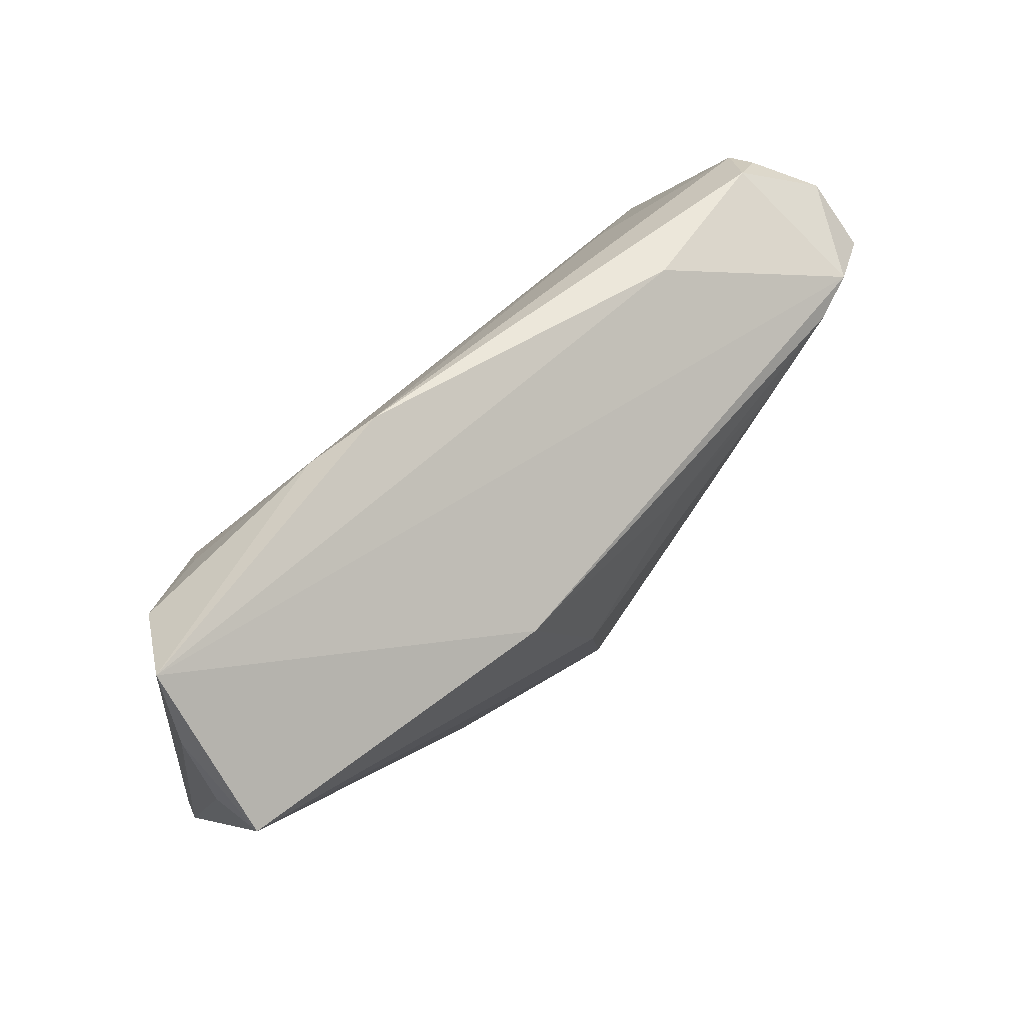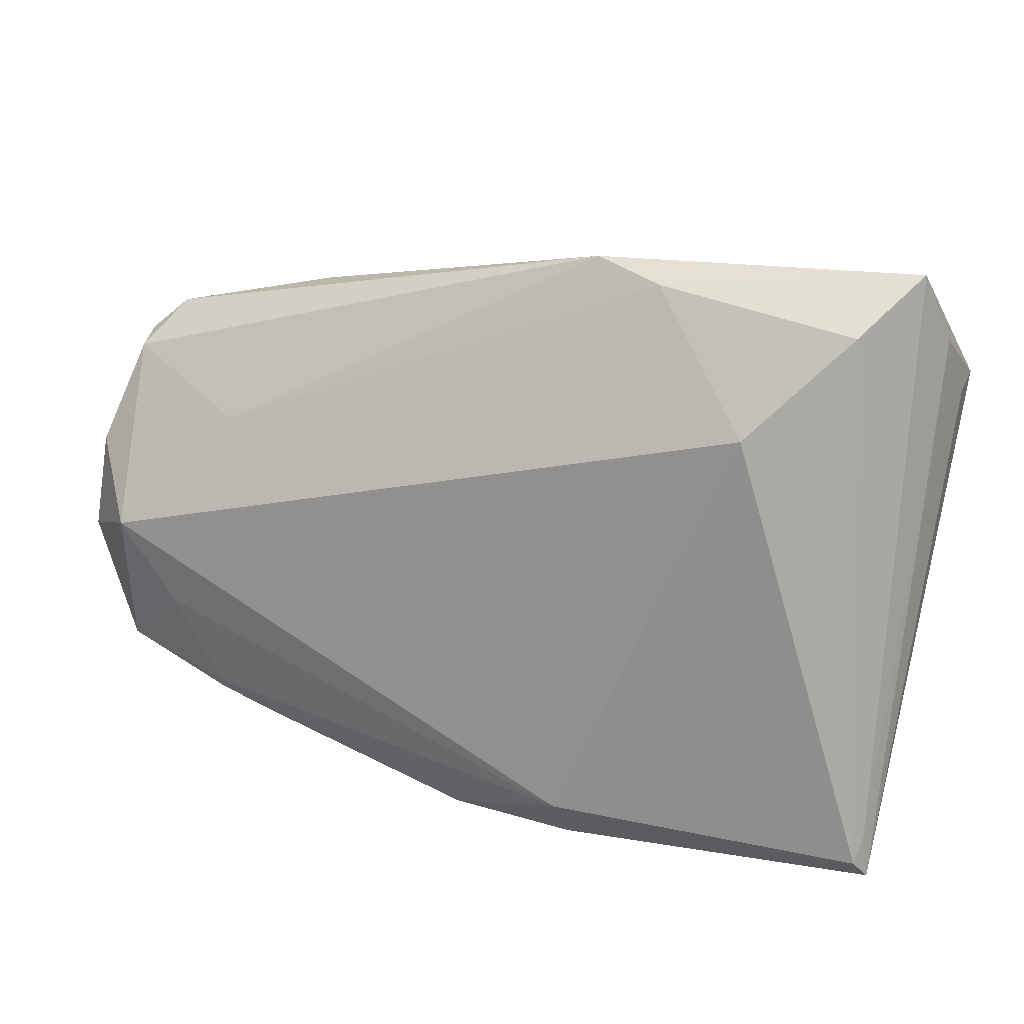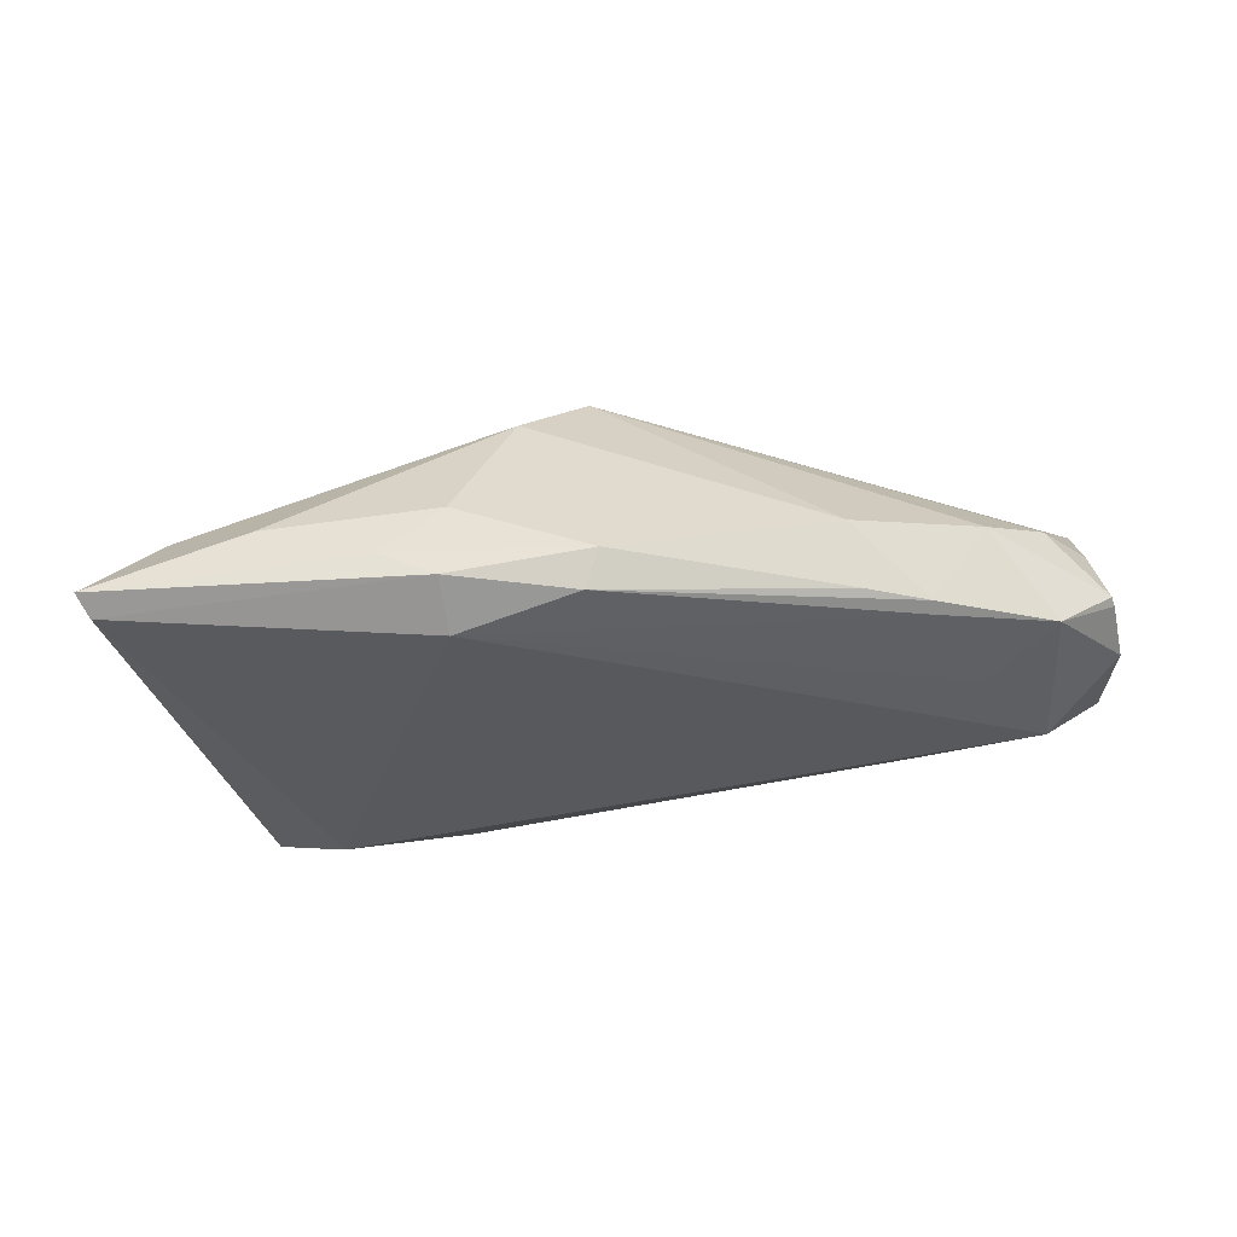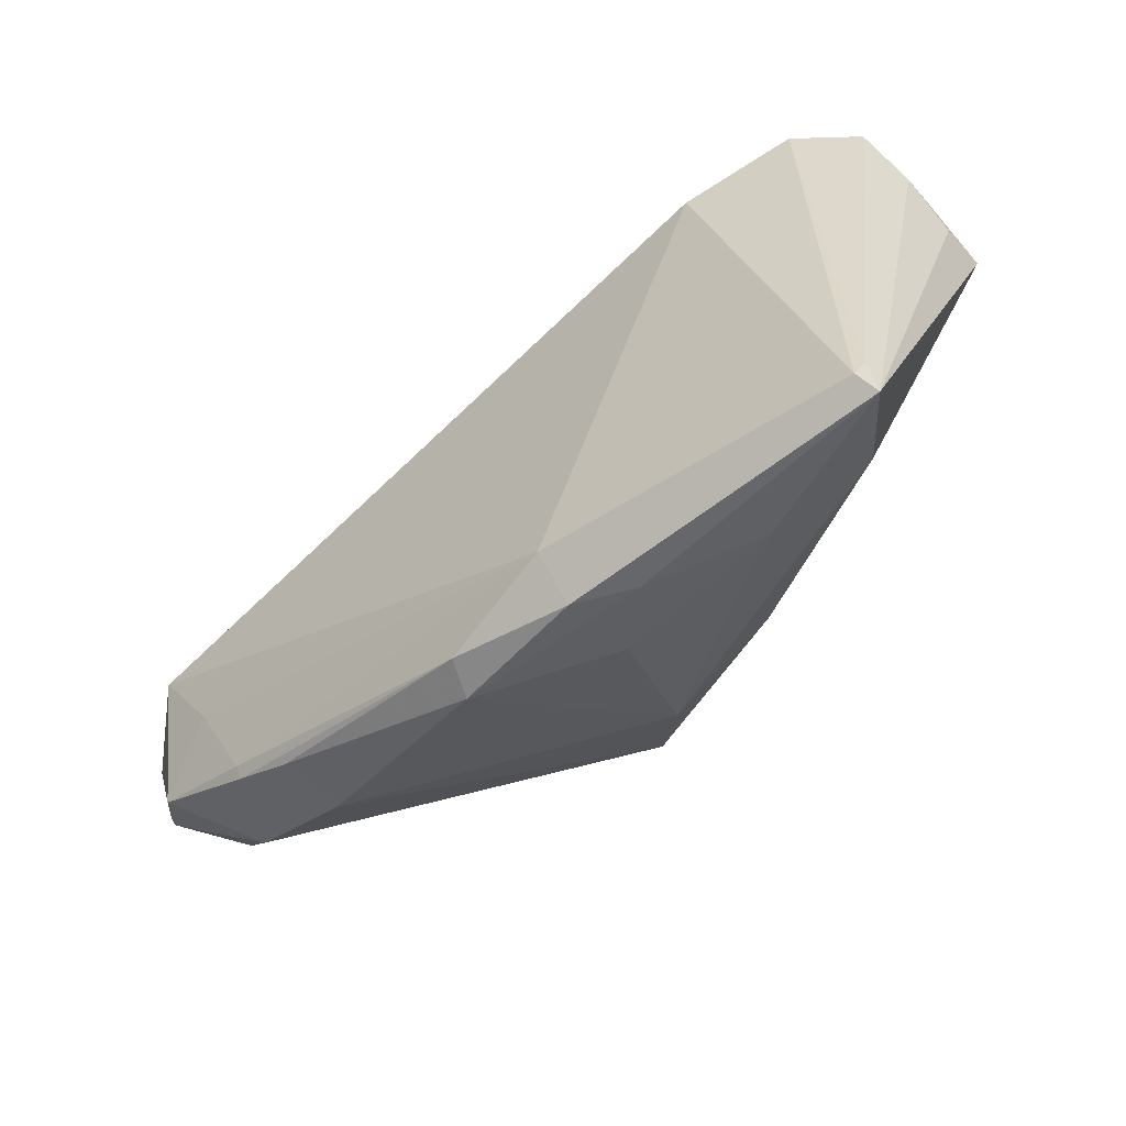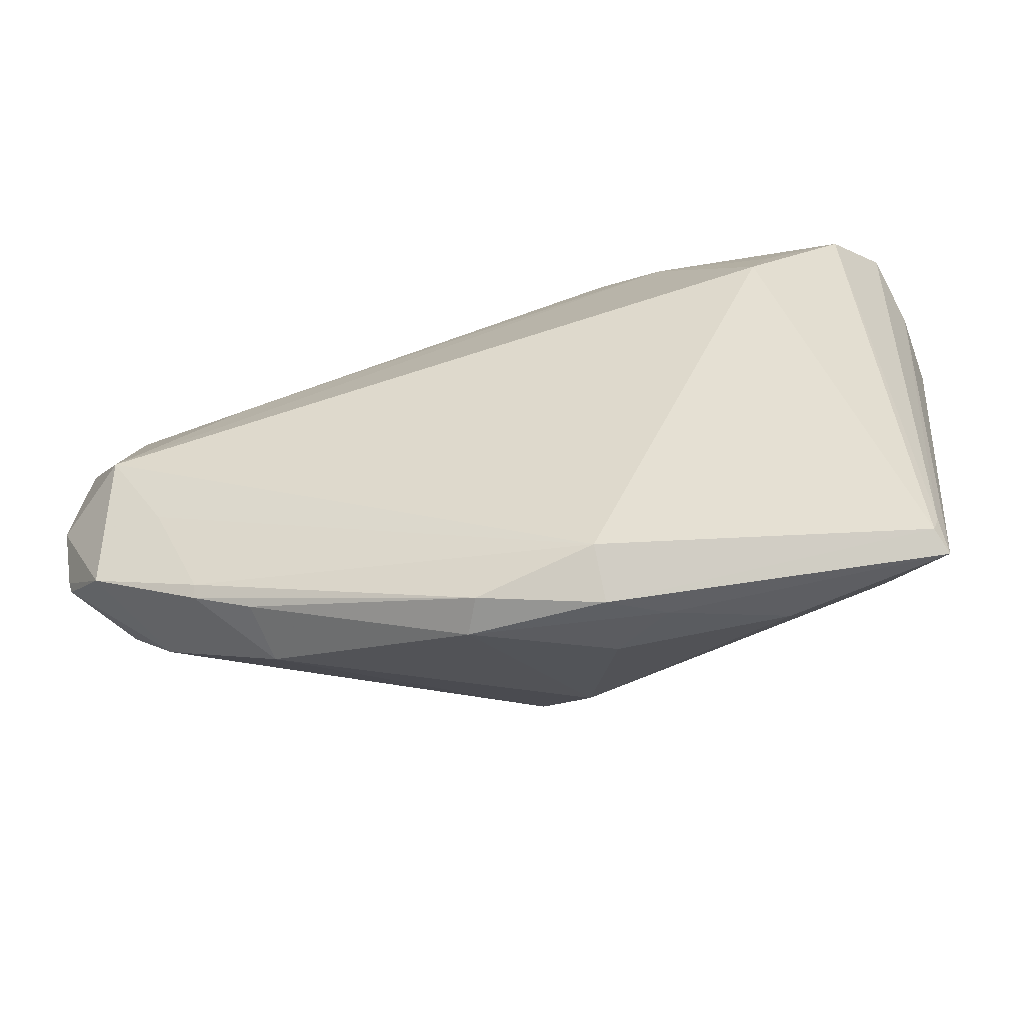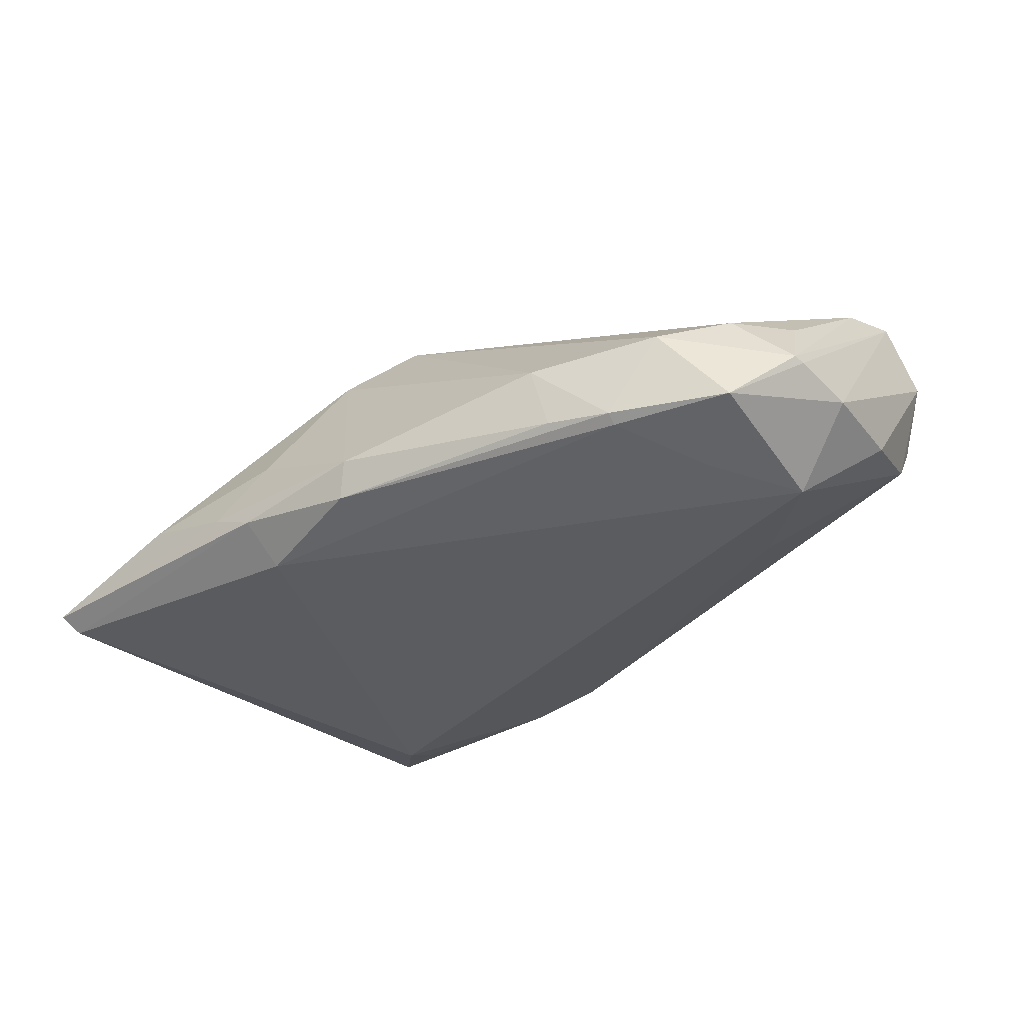
<metadata>
{"format":"obj","ext":"obj","renderer":"f3d","projection":"perspective","resolution":1024,"background":"white","views":[{"elev":64.3,"azim":-49.0,"up":"+Y"},{"elev":18.4,"azim":-157.8,"up":"+Y"},{"elev":-30.1,"azim":7.2,"up":"+Z"},{"elev":-55.2,"azim":-138.7,"up":"+Y"},{"elev":-50.2,"azim":-168.5,"up":"+Y"},{"elev":-34.6,"azim":40.1,"up":"+Z"}]}
</metadata>
<code>
v 0.04677 0.01779 -0.005799
v -0.04801 -0.03296 -0.01262
v -0.01227 -0.02885 -0.01761
v 0.05089 0.01709 0.004468
v 0.03812 0.01447 0.0156
v -0.04754 -0.02819 -0.01328
v -0.0007574 -0.01841 0.01511
v 0.04396 -0.001487 -0.01761
v 0.04907 0.005694 0.009873
v 0.04461 -0.01482 -0.001824
v 0.03096 0.01185 -0.0128
v 0.04294 0.02286 -0.001403
v -0.05174 0.02007 0.01043
v -0.01503 0.01616 0.01647
v -0.02116 0.03156 -0.009809
v -0.05189 0.0192 0.004615
v 0.01042 0.011 0.01677
v -0.01878 -0.0333 -0.01062
v -0.04357 0.028 -0.0118
v -0.005715 -0.001459 0.01761
v 0.002359 -0.03291 -0.01133
v -0.007213 -0.02384 0.009413
v 0.02645 -0.0252 -0.01309
v 0.02532 -0.02684 -0.006396
v 0.05085 -0.0121 -0.008176
v -0.03302 0.01728 -0.01761
v -0.04685 -0.03086 -0.01445
v 0.04916 -0.008561 -0.001363
v 0.03782 -0.011 -0.01628
v -0.03114 -0.03224 -0.006631
v 0.05024 0.006584 -0.01018
v 0.05112 -0.01104 -0.00866
v -0.03489 0.02303 -0.01462
v 0.05189 -0.004481 -0.01066
v 0.000803 -0.03163 -0.01517
v 0.02972 0.01076 0.01614
v 0.03285 -0.02153 -0.01434
v 0.03302 -0.02276 -0.0135
v 0.04261 0.00716 0.01301
v -0.04144 -0.02621 -0.003603
v 0.0387 -0.02109 -0.004634
v 0.05002 0.01264 0.01163
v 0.0245 0.02651 0.001468
v -0.04881 0.03368 -0.004136
v -0.01984 -0.01893 0.008961
v 0.04336 0.01601 0.01447
v -0.0127 -0.03368 -0.01367
v 0.04521 -0.01721 -0.01353
v -0.05096 0.02591 -4.62e-05
v -0.01257 -0.0316 -0.004913
v -0.01336 0.03368 -0.007481
v 0.04714 0.01928 -0.002598
f 49 13 44
f 2 13 16
f 16 49 2
f 13 49 16
f 26 8 3
f 26 3 27
f 2 27 47
f 47 27 3
f 26 27 19
f 15 8 26
f 44 51 15
f 15 19 44
f 48 32 25
f 25 9 28
f 28 10 25
f 9 10 28
f 7 10 9
f 9 39 7
f 52 4 1
f 6 27 2
f 6 49 44
f 2 49 6
f 44 19 6
f 6 19 27
f 21 47 35
f 35 47 3
f 50 30 18
f 21 50 18
f 18 47 21
f 18 30 2
f 2 47 18
f 26 19 33
f 33 15 26
f 19 15 33
f 41 7 24
f 10 7 41
f 25 10 41
f 41 48 25
f 29 3 8
f 8 48 29
f 24 7 22
f 22 50 21
f 21 24 22
f 22 30 50
f 14 46 44
f 44 13 14
f 40 13 2
f 2 30 40
f 30 22 40
f 42 4 46
f 46 39 42
f 42 39 9
f 42 9 25
f 25 32 42
f 44 46 43
f 43 51 44
f 11 1 8
f 51 1 11
f 8 15 11
f 11 15 51
f 8 1 31
f 31 1 4
f 21 35 23
f 23 24 21
f 37 29 48
f 37 35 3
f 3 29 37
f 13 7 20
f 20 14 13
f 7 36 20
f 45 7 13
f 13 40 45
f 45 22 7
f 45 40 22
f 12 4 52
f 51 43 12
f 46 4 12
f 12 43 46
f 12 1 51
f 52 1 12
f 34 31 4
f 34 42 32
f 4 42 34
f 8 31 34
f 34 48 8
f 32 48 34
f 38 23 35
f 35 37 38
f 38 37 48
f 24 23 38
f 38 41 24
f 48 41 38
f 5 7 39
f 5 36 7
f 5 39 46
f 46 14 5
f 14 20 17
f 17 20 36
f 17 5 14
f 36 5 17

</code>
